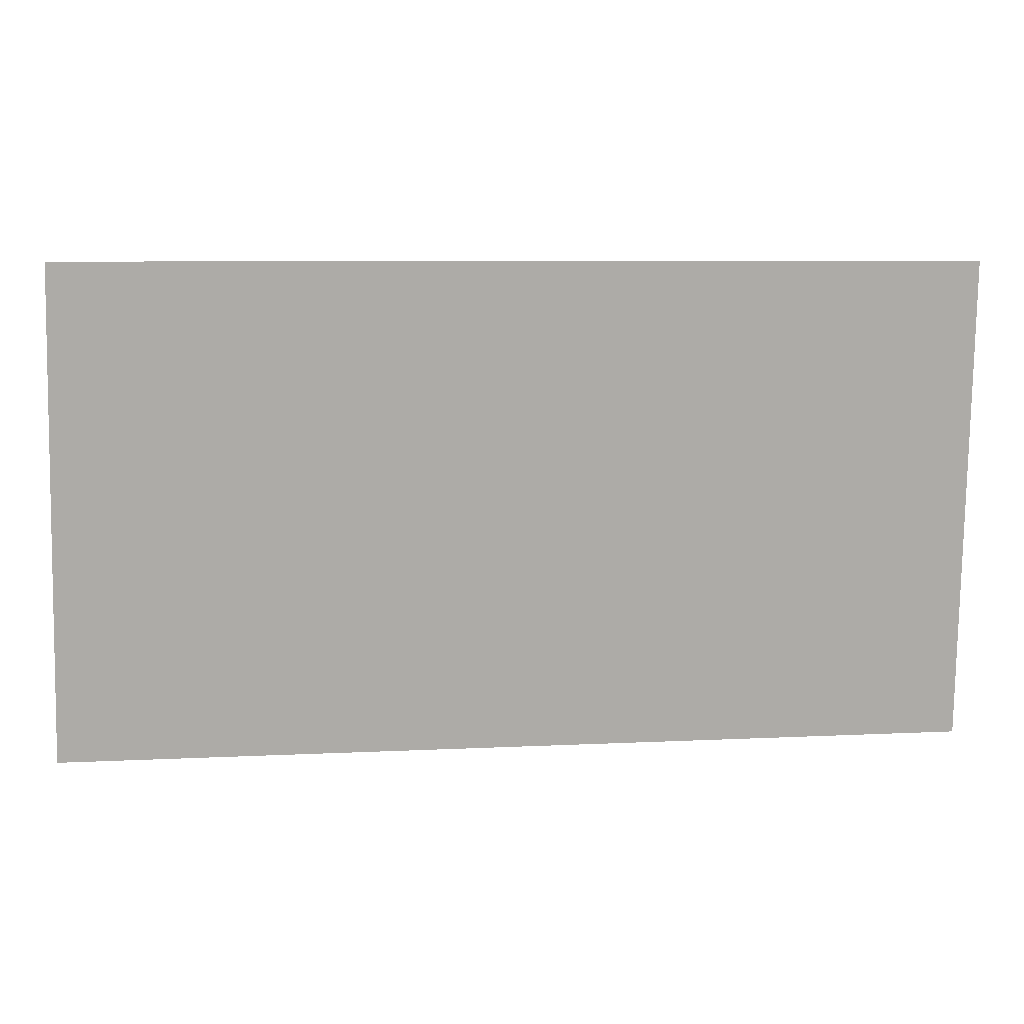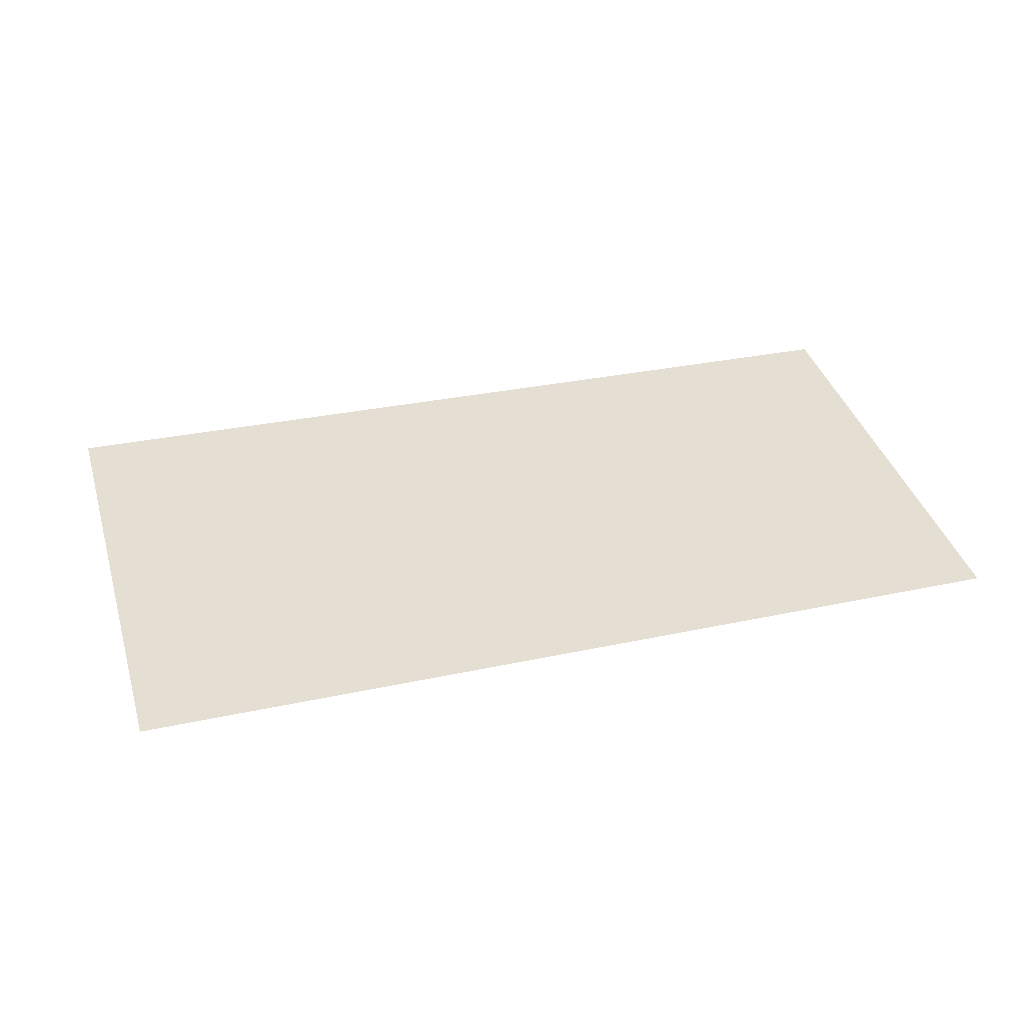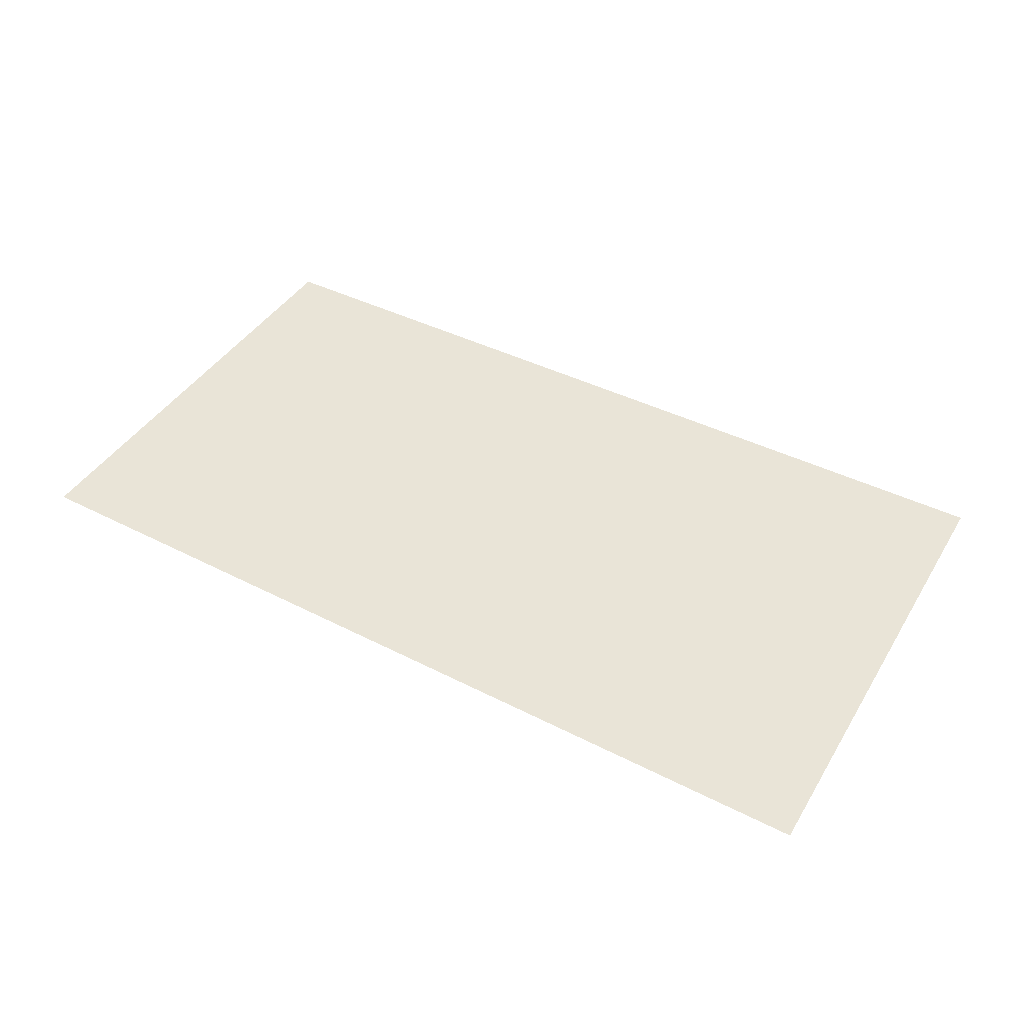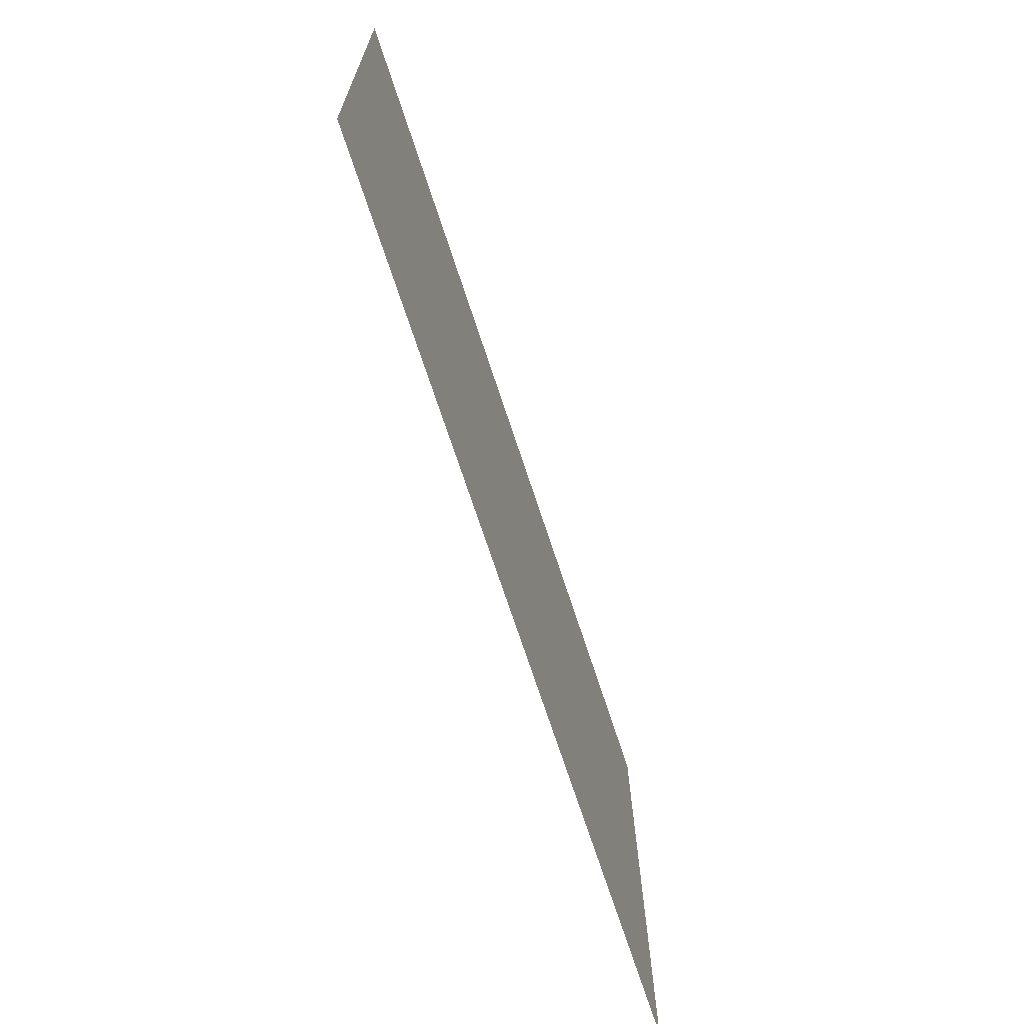
<metadata>
{"format":"obj","ext":"obj","renderer":"f3d","projection":"perspective","resolution":1024,"background":"white","views":[{"elev":13.9,"azim":176.0,"up":"+Y"},{"elev":37.1,"azim":165.2,"up":"+Z"},{"elev":43.3,"azim":30.7,"up":"+Z"},{"elev":-68.5,"azim":-72.1,"up":"+Y"}]}
</metadata>
<code>
g verticalSliceBushes02Geo
v 2.346 -0.6913 0
v -2.112 -0.6416 0
v -2.121 1.728 0
v 2.274 1.764 0
g verticalSliceBushes02Geo_0
f 3 2 1
f 4 3 1

</code>
